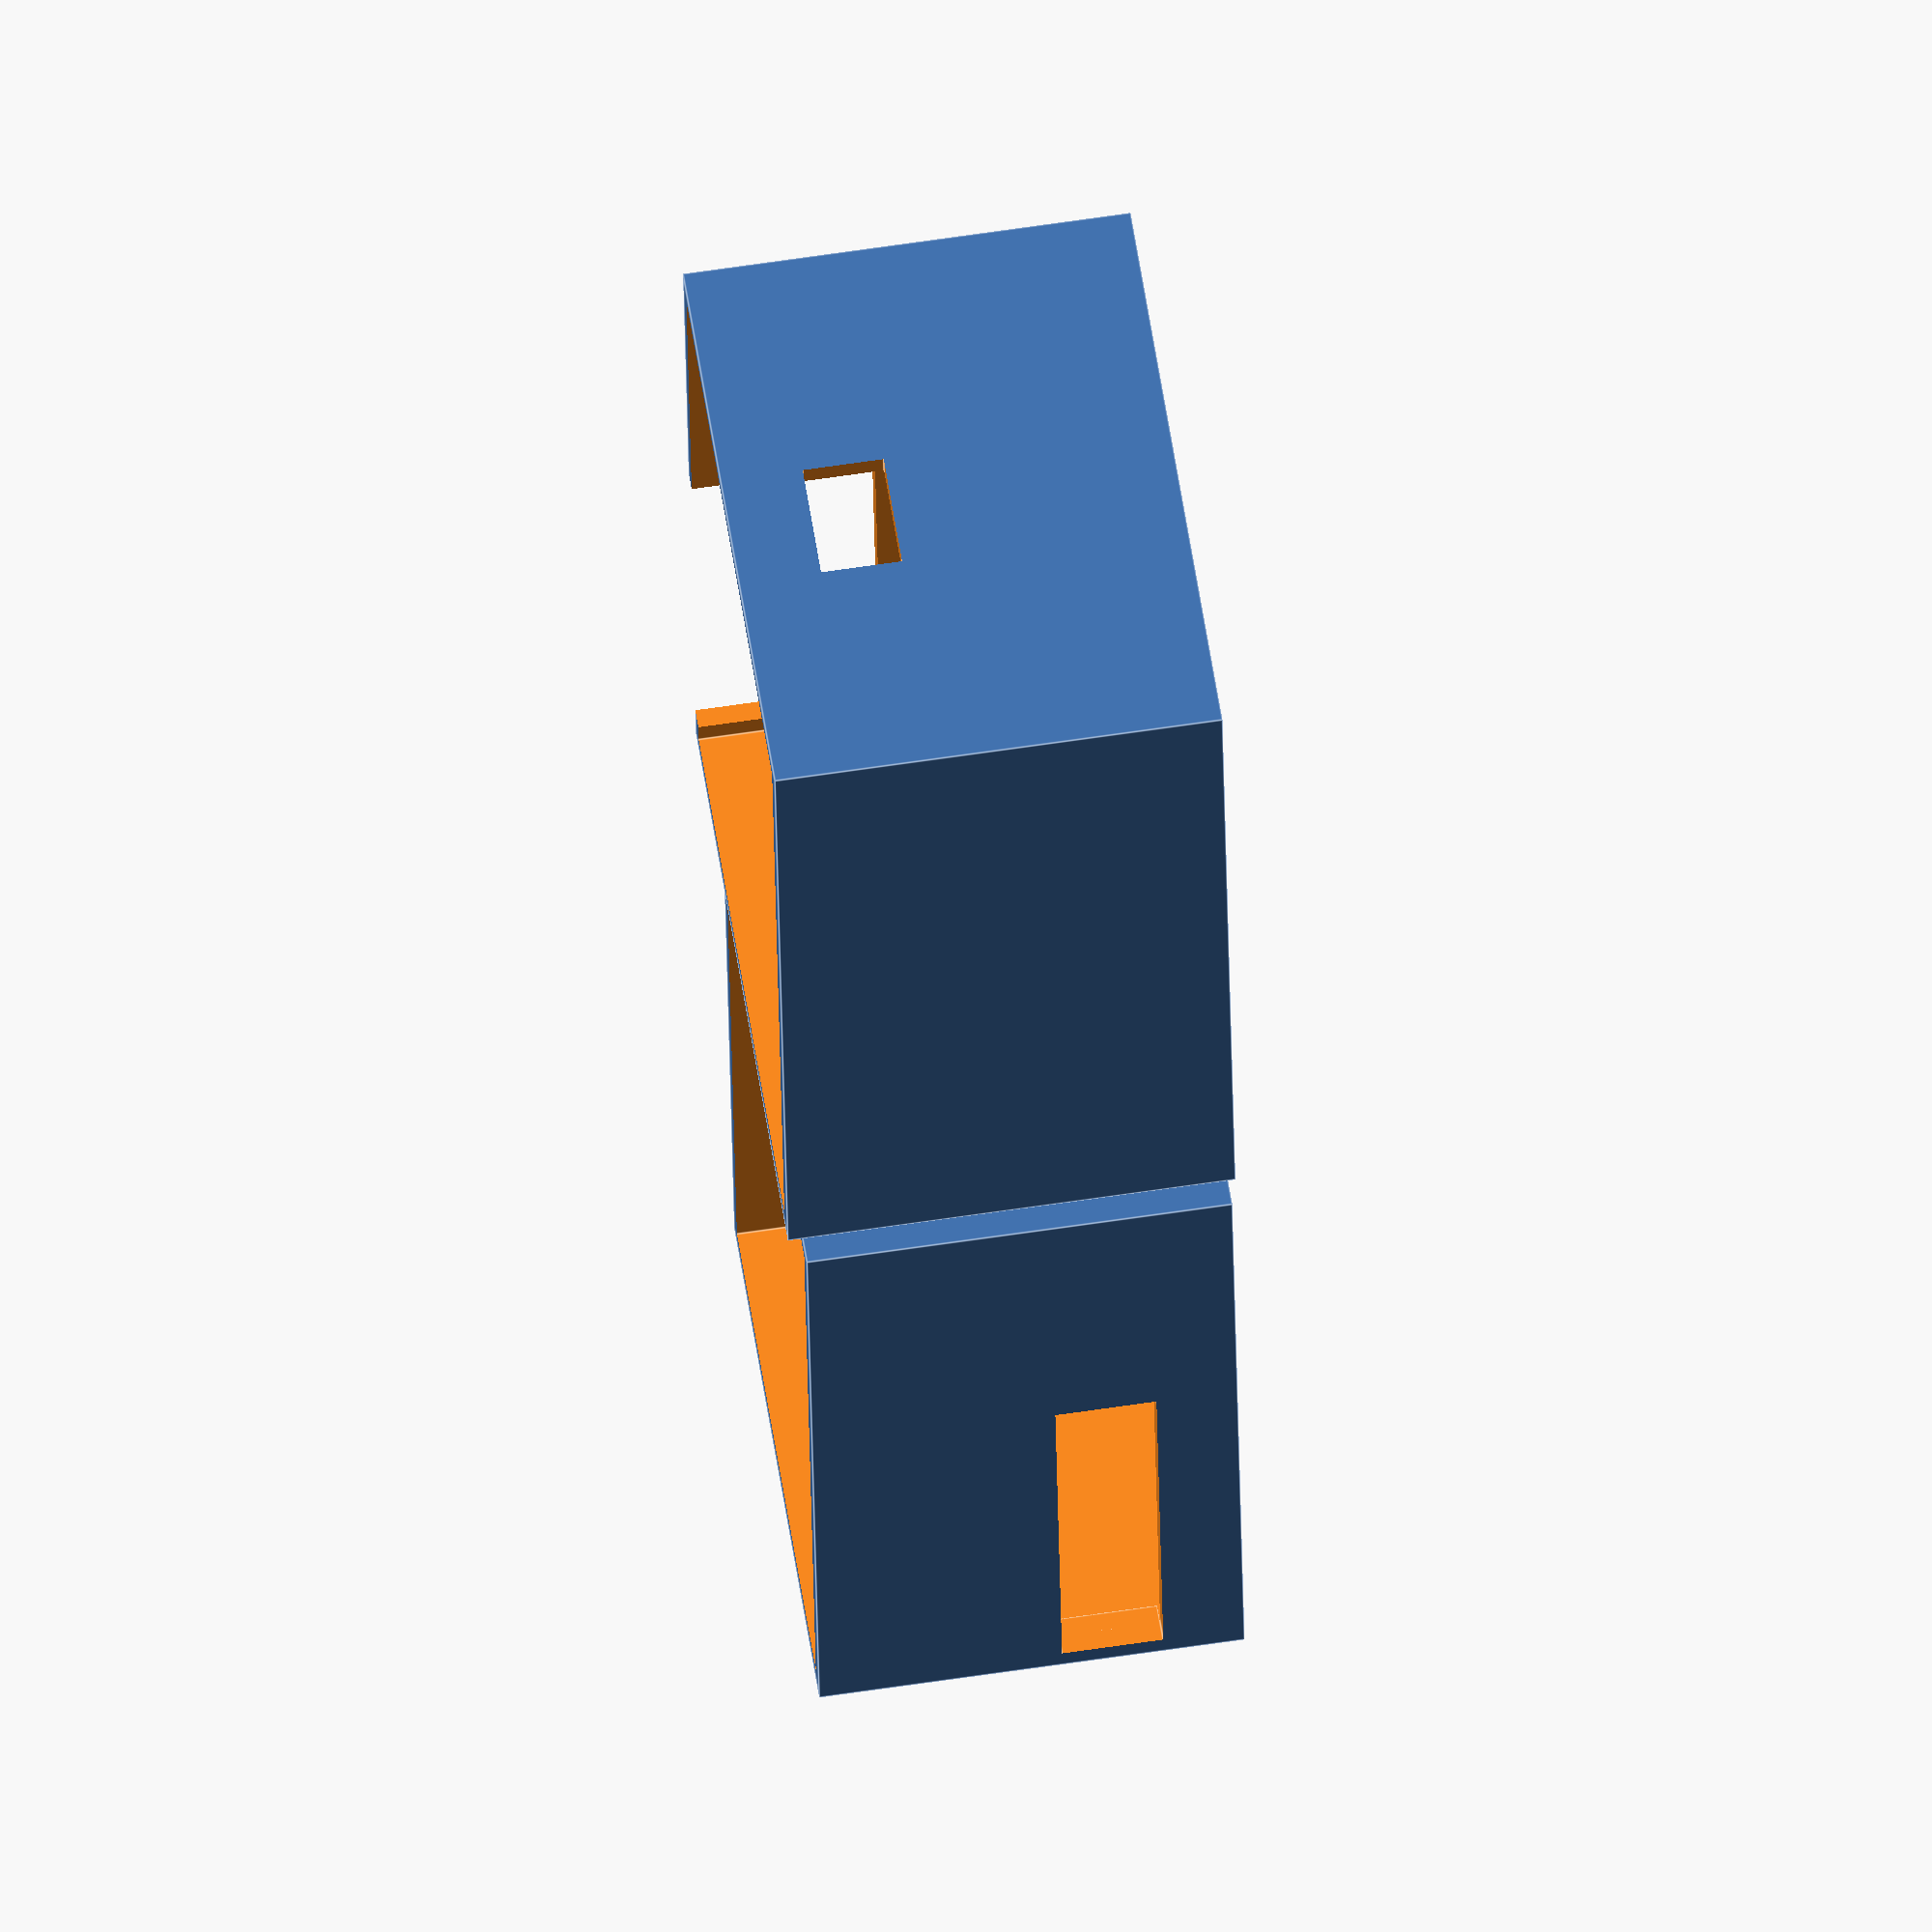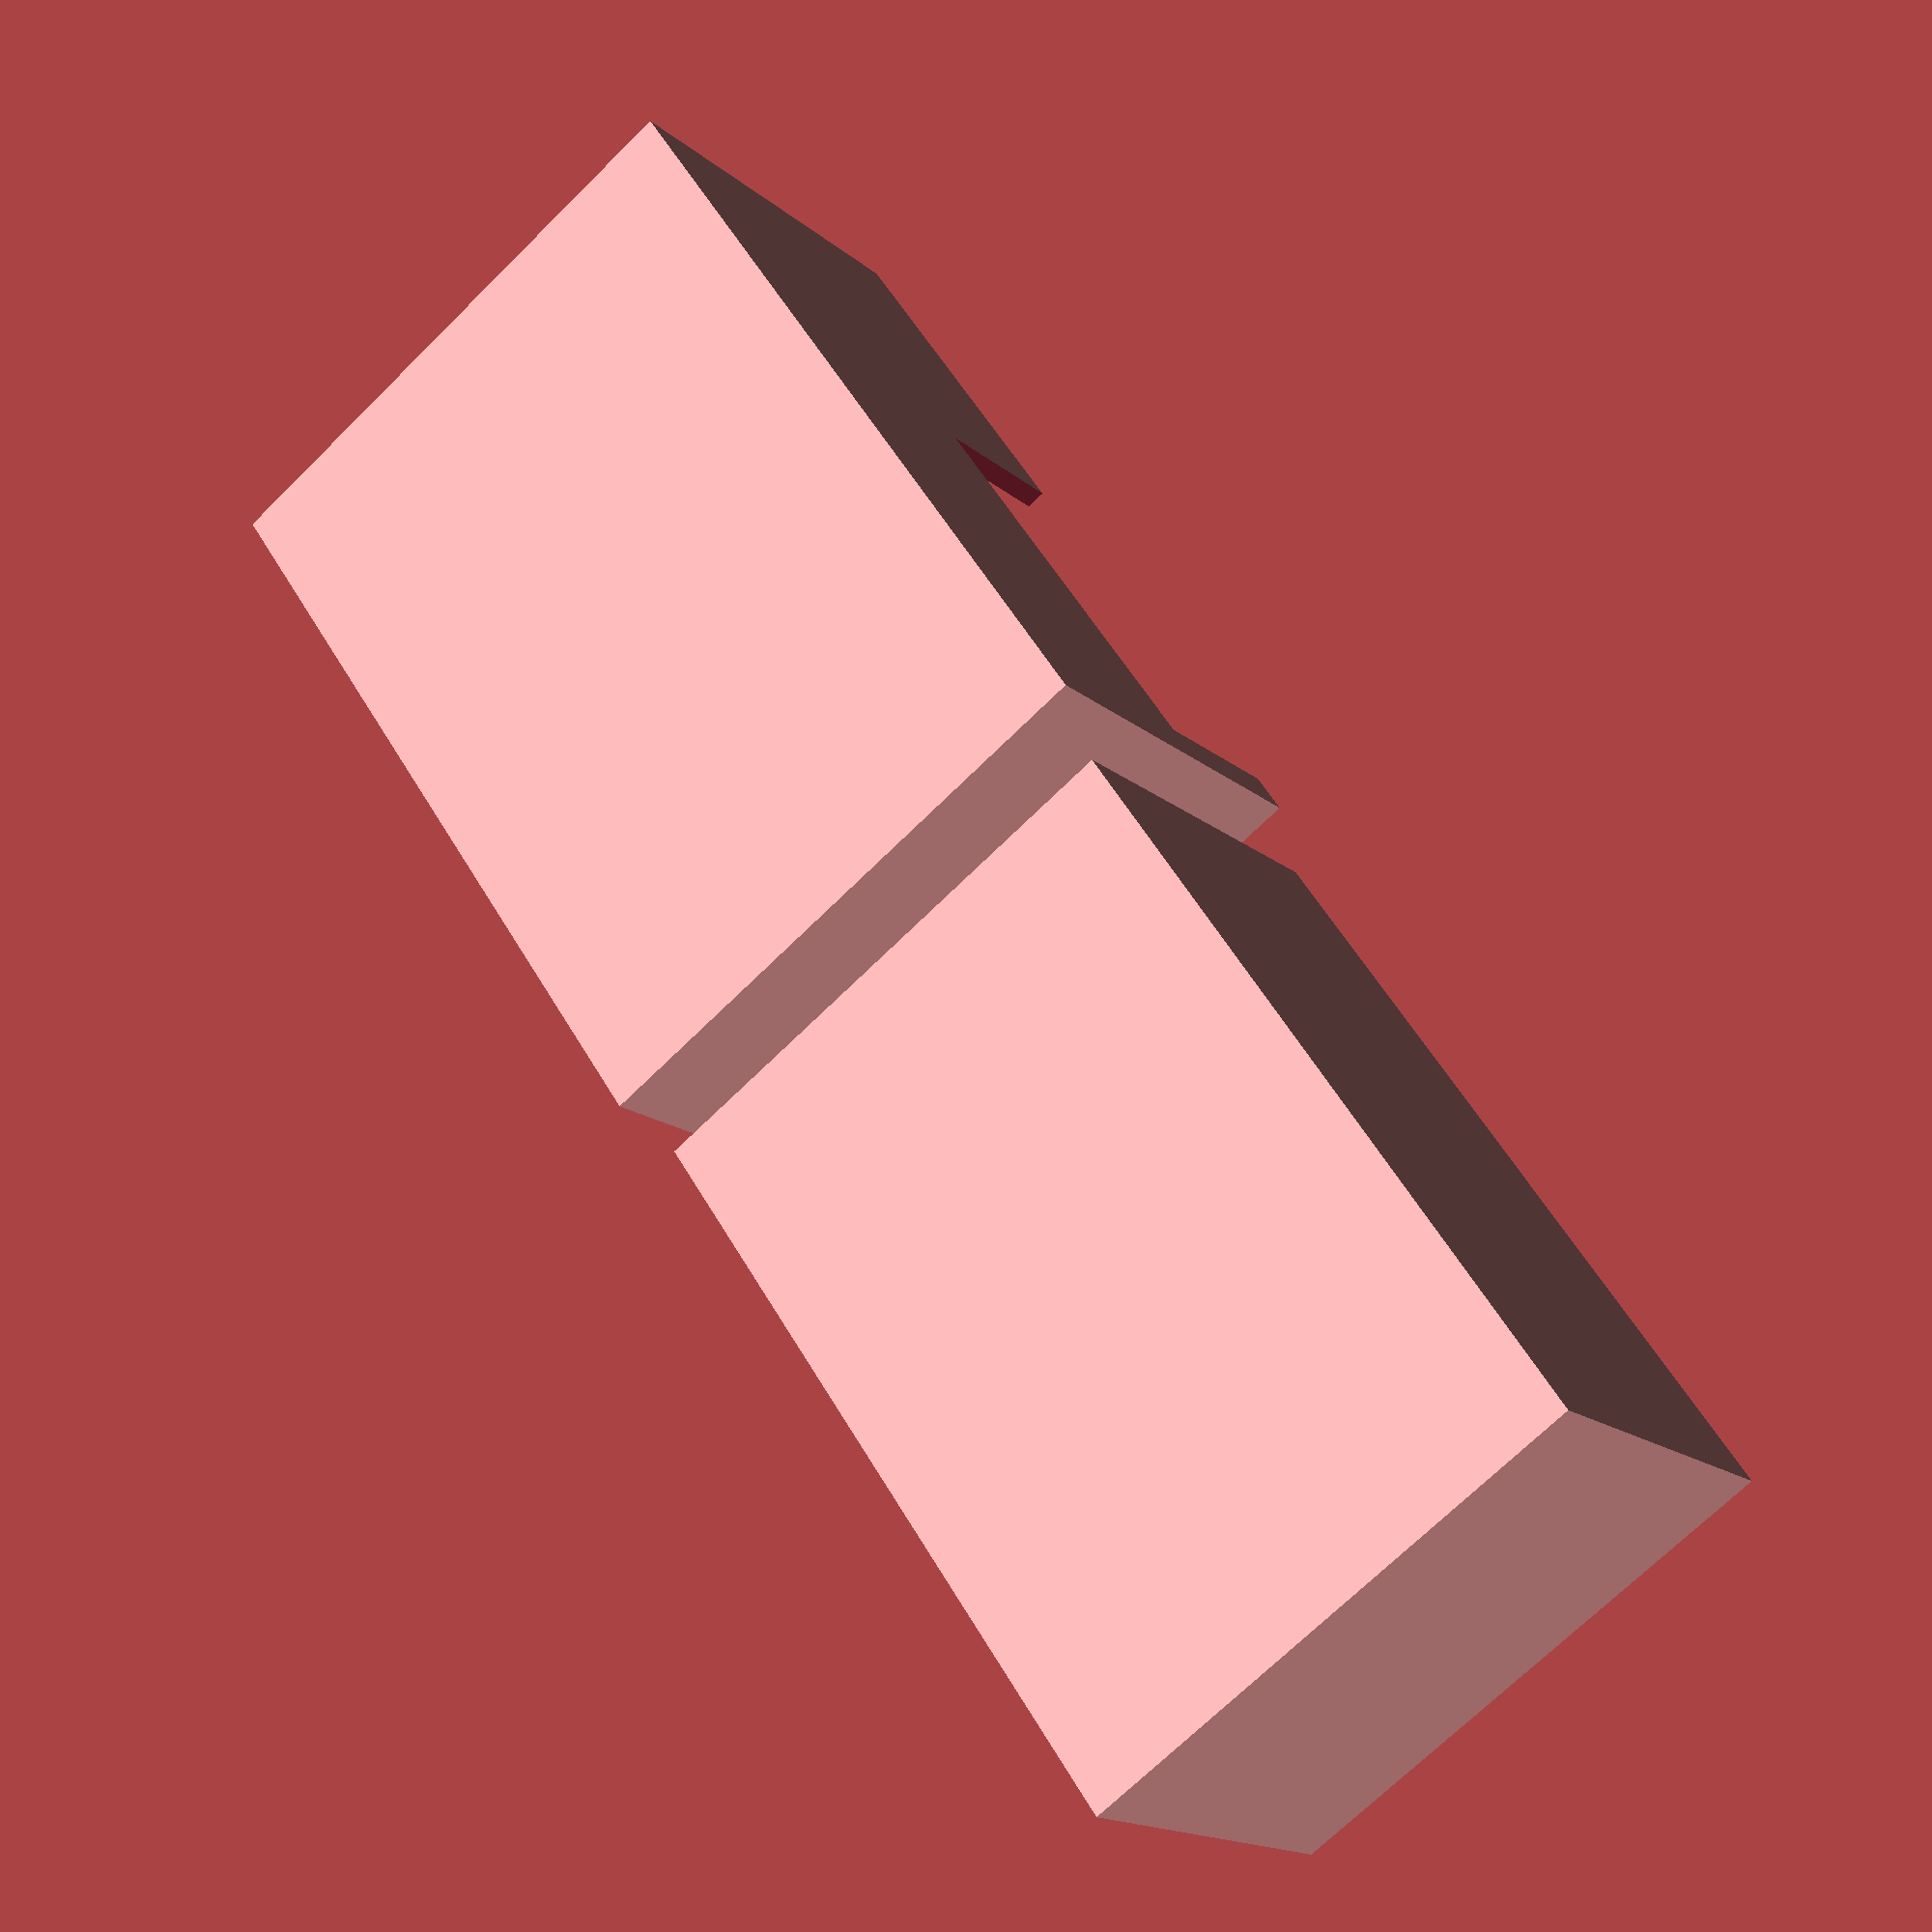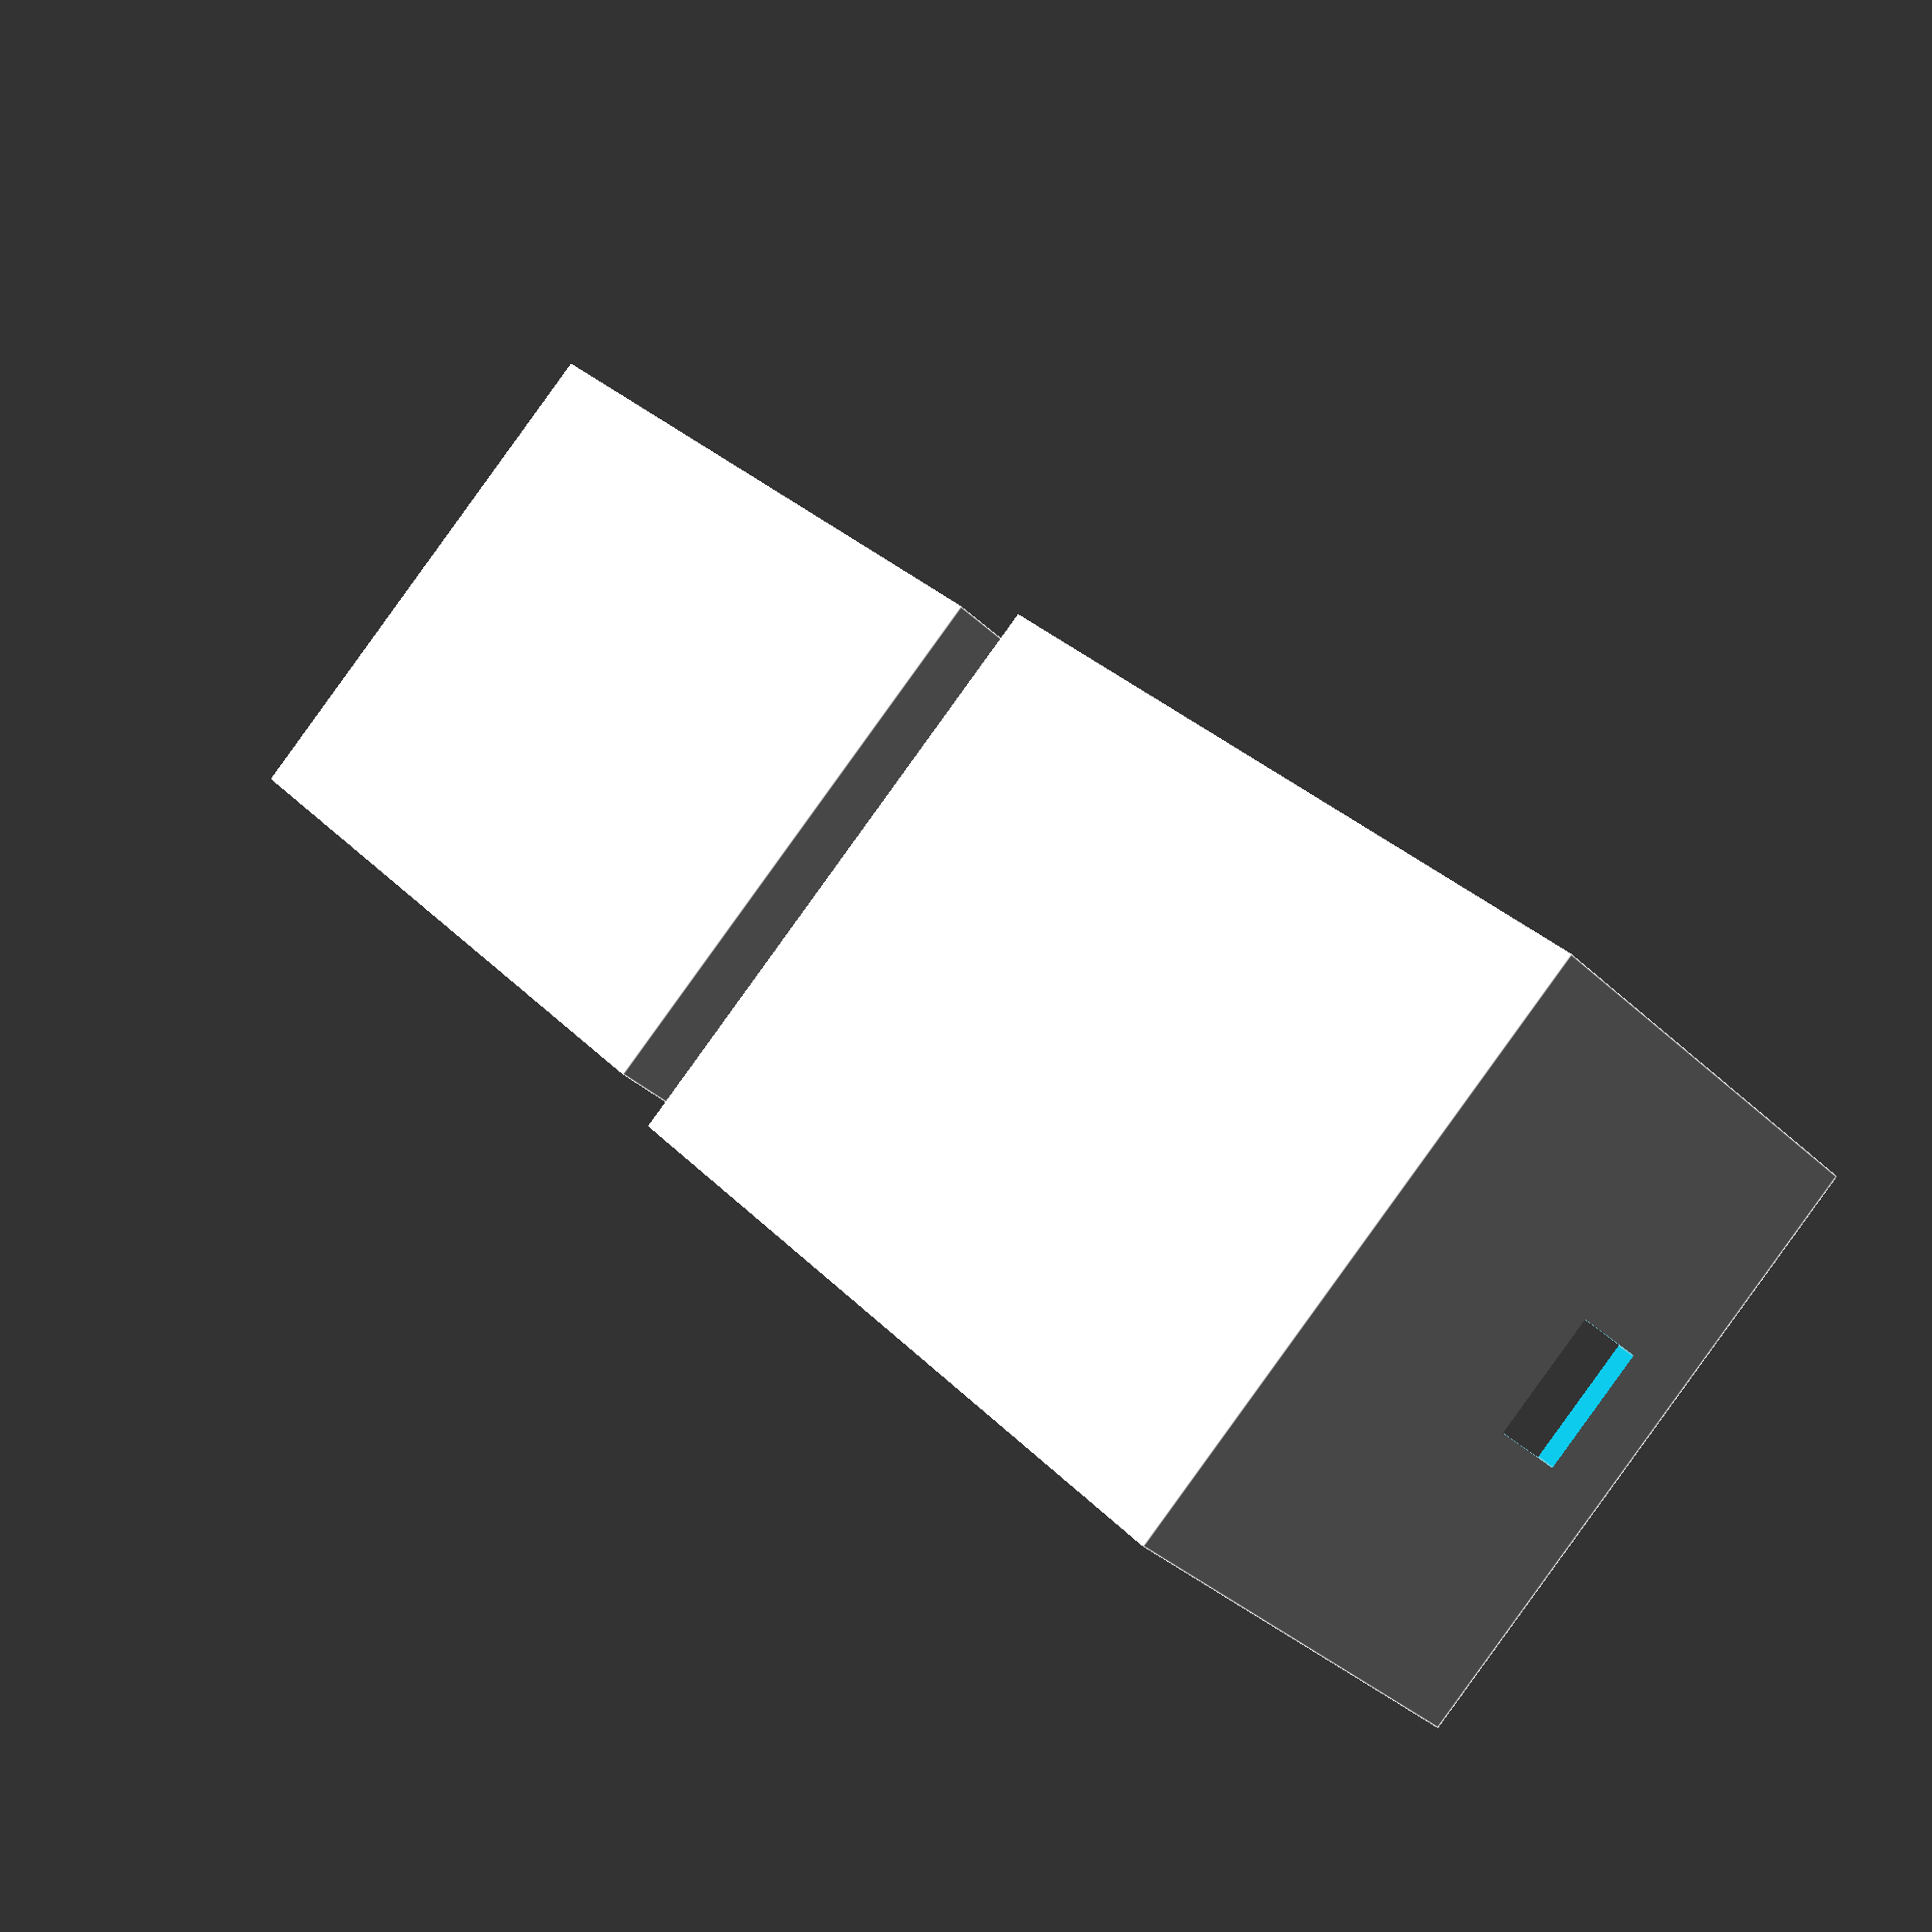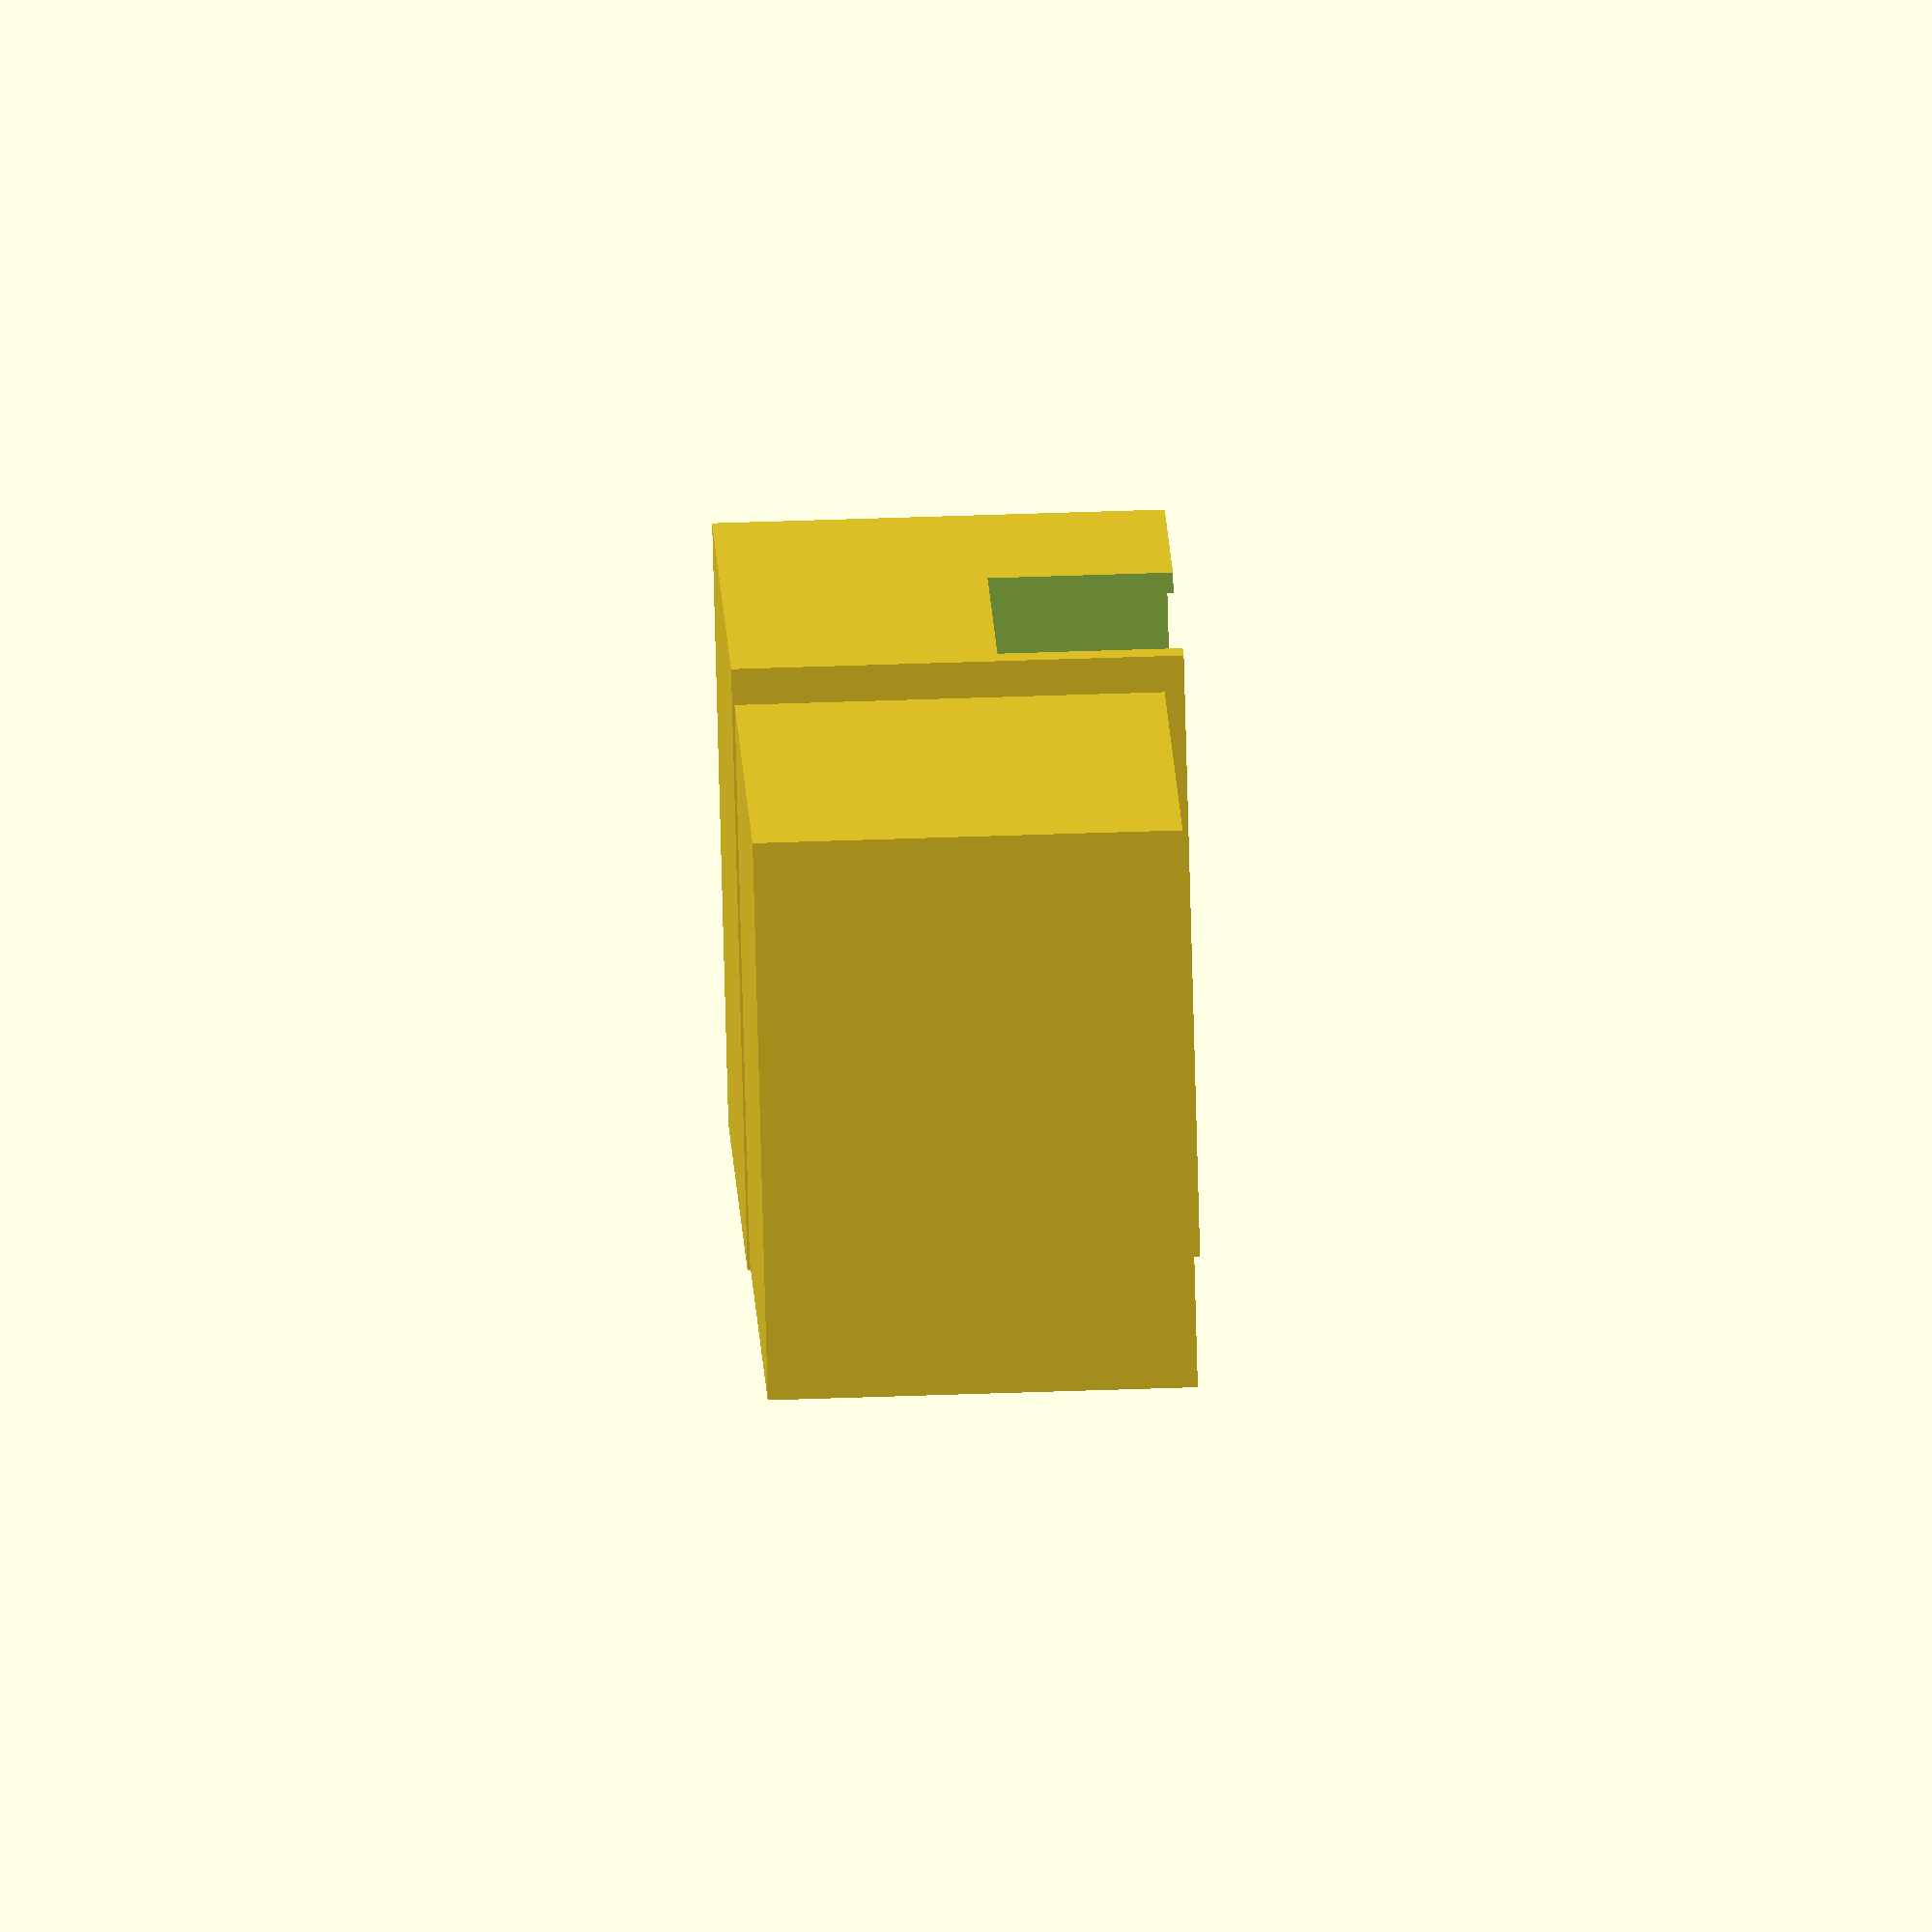
<openscad>

boundary=[37,25.4,20]+[.3,.2,0];
space=[.2,.2,.1];
conn = [0,3,21.5,5];
reset = [9.5,3,6,4];
wall = 1;

difference() {
	translate([-wall,-wall,-wall]) cube(boundary+[2*wall,2*wall,wall]);
	cube(boundary+[0,0,1]);
	translate([conn[0],-wall-1,conn[1]]) cube([conn[2],1+wall+1,conn[3]]);
	translate([boundary[0]-1,reset[0],reset[1]]) cube([1+wall+1,reset[2],reset[3]]);
}

translate([boundary[0]+2*wall+5,0,0]) difference() {
	translate([-2*wall,-2*wall,-wall]-space/2) cube(boundary + [4*wall,4*wall,2*wall] + space);
	translate([-wall,-wall,0]-space/2) cube(boundary + [2*wall,2*wall,wall+1] + space);
	translate([0,boundary[1],boundary[2]-conn[1]-conn[3]]) cube([conn[2],1+wall+1,conn[1]+conn[3]+wall+1]);
	translate([boundary[0],reset[0],boundary[2]-reset[1]-reset[3]]) cube([1+wall+1,reset[2],reset[3]]);
}
</openscad>
<views>
elev=297.0 azim=264.2 roll=81.3 proj=o view=edges
elev=15.4 azim=304.9 roll=210.1 proj=p view=wireframe
elev=33.6 azim=132.4 roll=217.5 proj=p view=edges
elev=120.0 azim=230.1 roll=272.0 proj=o view=wireframe
</views>
